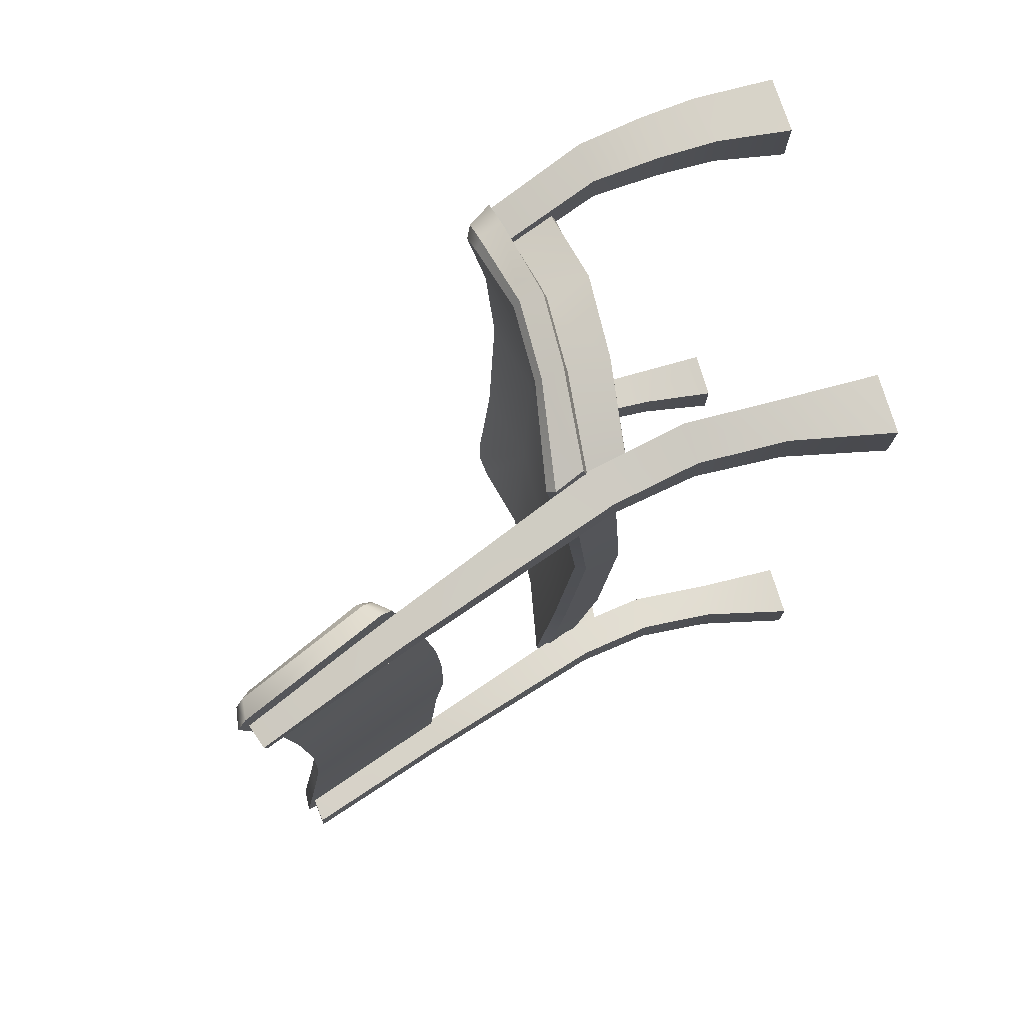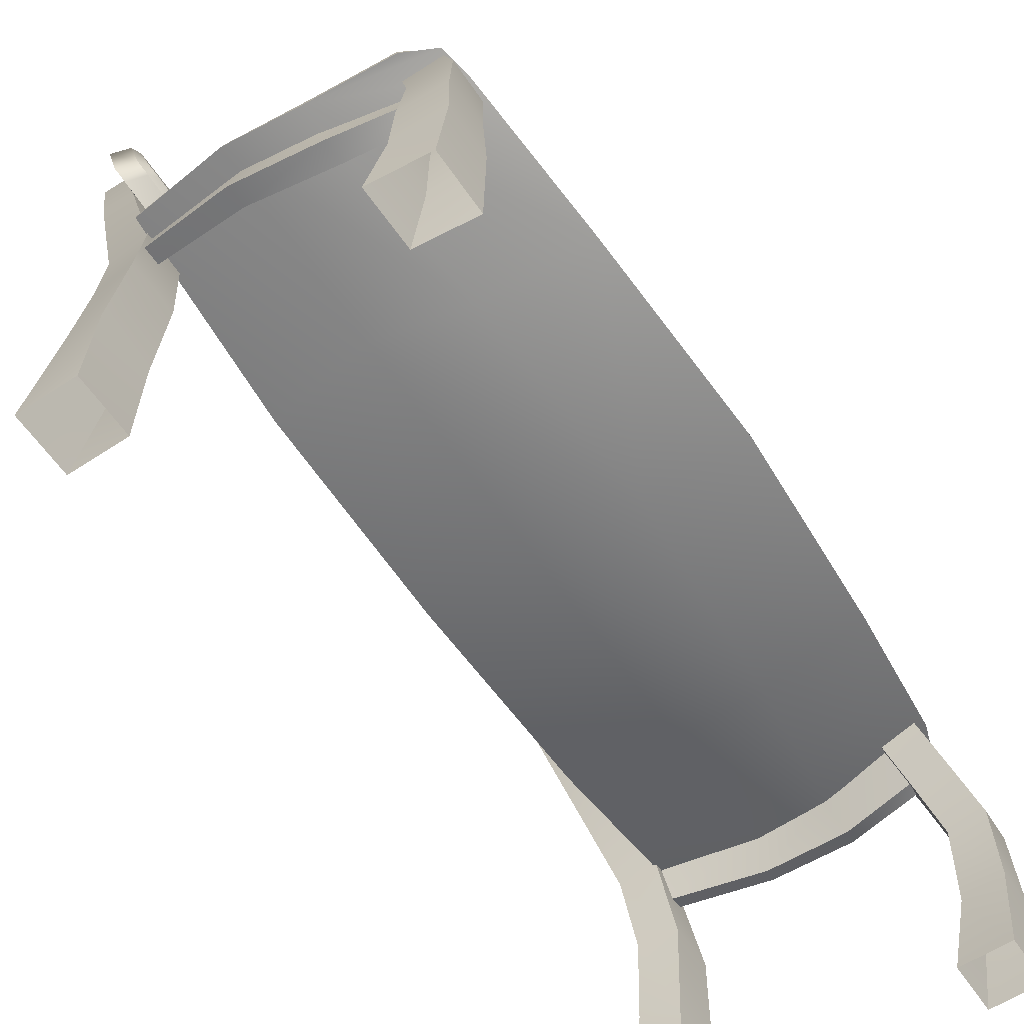
<metadata>
{"format":"obj","ext":"obj","renderer":"f3d","projection":"perspective","resolution":1024,"background":"white","views":[{"elev":75.7,"azim":73.2,"up":"+Y"},{"elev":-57.6,"azim":-146.8,"up":"+Z"}]}
</metadata>
<code>
g Bench
v 0.4656 0.6443 1.29
v 0.4172 0.6835 1.31
v 0.4702 0.6888 1.293
v 0.4172 0.6835 1.31
v 0.4656 0.6443 1.29
v 0.4177 0.6389 1.308
v -0.1794 0.8689 0.5481
v -0.3439 0.8491 0.5795
v -0.4038 0.8162 0.5892
v -0.4163 0.761 0.5804
v -0.4534 0.4414 0.5054
v -0.2367 0.4628 0.4689
v -0.02848 0.879 0.5555
v -0.2715 0.009113 0.4399
v -0.4768 0.005333 0.4776
v -0.4487 -0.4375 0.507
v -0.04726 0.4964 0.4758
v 0.1689 0.8476 0.5763
v 0.1701 0.4532 0.4932
v 0.1636 0.011 0.4628
v -0.06133 0.009814 0.4417
v -0.2352 -0.4444 0.4676
v -0.05319 -0.4608 0.4746
v 0.1659 -0.4422 0.494
v 0.1652 -0.8324 0.5637
v -0.02654 -0.8555 0.5446
v -0.1761 -0.841 0.5359
v -0.4116 -0.7449 0.5682
v -0.3934 -0.7989 0.5742
v -0.347 -0.8223 0.5685
v -0.1812 0.836 0.6064
v -0.3598 0.7883 0.6473
v -0.3193 0.8165 0.6405
v -0.3681 0.7493 0.6429
v -0.4039 0.426 0.6013
v -0.2385 0.4458 0.5622
v -0.4298 0.006838 0.5774
v -0.02072 0.477 0.5677
v -0.02229 0.8453 0.6124
v 0.1781 0.8099 0.6512
v 0.1718 0.4404 0.6032
v -0.02951 0.01038 0.5378
v 0.1647 0.01132 0.5662
v -0.2732 0.009837 0.5372
v -0.399 -0.4143 0.6036
v -0.2345 -0.423 0.562
v -0.3715 -0.7106 0.6417
v -0.3545 -0.7632 0.6467
v -0.3107 -0.7856 0.6403
v -0.174 -0.8026 0.6053
v -0.003436 -0.8198 0.6122
v -0.02377 -0.4419 0.5677
v 0.1678 -0.4273 0.6046
v 0.1743 -0.8064 0.6493
v -0.3782 0.8057 0.6357
v -0.3439 0.8491 0.5795
v -0.3319 0.8352 0.6282
v -0.4038 0.8162 0.5892
v -0.3877 0.7625 0.6303
v -0.4163 0.761 0.5804
v -0.4252 0.4354 0.5809
v -0.4534 0.4414 0.5054
v -0.4516 0.006441 0.5558
v -0.4768 0.005333 0.4776
v -0.4487 -0.4375 0.507
v -0.4201 -0.4255 0.5831
v -0.4116 -0.7449 0.5682
v -0.3895 -0.7285 0.6268
v -0.3715 -0.7822 0.632
v -0.3934 -0.7989 0.5742
v -0.347 -0.8223 0.5685
v -0.3254 -0.8051 0.6257
v -0.1759 -0.8228 0.5907
v -0.347 -0.8223 0.5685
v -0.3254 -0.8051 0.6257
v -0.1761 -0.841 0.5359
v -0.02654 -0.8555 0.5446
v -0.002938 -0.8396 0.5981
v 0.1652 -0.8324 0.5637
v 0.1897 -0.8224 0.6319
v -0.3439 0.8491 0.5795
v -0.1825 0.8551 0.5942
v -0.3319 0.8352 0.6282
v -0.1794 0.8689 0.5481
v -0.02848 0.879 0.5555
v -0.01892 0.8647 0.6006
v 0.1689 0.8476 0.5763
v 0.1889 0.8297 0.6361
v 0.1798 -0.4369 0.5811
v 0.1652 -0.8324 0.5637
v 0.1897 -0.8224 0.6319
v 0.1659 -0.4422 0.494
v 0.1767 0.01125 0.5436
v 0.1636 0.011 0.4628
v 0.1701 0.4532 0.4932
v 0.184 0.4494 0.5799
v 0.1689 0.8476 0.5763
v 0.1889 0.8297 0.6361
v 0.2989 0.4328 0.9448
v 0.3138 0.8032 1.011
v 0.3065 0.7788 0.9903
v 0.4198 0.7424 1.308
v 0.4271 0.7095 1.329
v 0.4103 0.4333 1.278
v 0.4107 0.224 1.254
v 0.2996 0.223 0.924
v 0.4111 0.01468 1.245
v 0.3003 0.01318 0.9171
v 0.2987 -0.2024 0.9231
v 0.4101 -0.1991 1.253
v 0.2971 -0.418 0.9473
v 0.409 -0.4128 1.28
v 0.4267 -0.6749 1.327
v 0.4197 -0.7006 1.306
v 0.3191 -0.7634 1.001
v 0.3122 -0.7464 0.98
v 0.2614 0.4106 0.995
v 0.2682 0.7388 1.036
v 0.2743 0.7636 1.053
v 0.3633 0.716 1.291
v 0.3694 0.6846 1.308
v 0.3547 0.4093 1.262
v 0.3554 0.2118 1.241
v 0.2621 0.2119 0.9757
v 0.356 0.01426 1.233
v 0.2627 0.01313 0.9695
v 0.2611 -0.1895 0.9749
v 0.3547 -0.1873 1.24
v 0.2595 -0.3921 0.9975
v 0.3534 -0.3888 1.265
v 0.2737 -0.7103 1.03
v 0.2795 -0.7277 1.047
v 0.3633 -0.6752 1.293
v 0.3691 -0.6505 1.31
v -0.4572 0.8556 0.391
v -0.3258 0.8087 0.5713
v -0.4001 0.8043 0.5871
v -0.3748 0.8581 0.3871
v -0.4672 0.876 0.2669
v -0.376 0.8796 0.2569
v -0.4734 0.8825 0.1557
v -0.3734 0.8872 0.1395
v -0.4628 0.8936 -1.601e-07
v -0.3475 0.9024 -1.601e-07
v -0.4585 0.7769 0.3883
v -0.4001 0.8043 0.5871
v -0.404 0.7263 0.576
v -0.4572 0.8556 0.391
v -0.468 0.7889 0.2647
v -0.4672 0.876 0.2669
v -0.4738 0.7871 0.1539
v -0.4734 0.8825 0.1557
v -0.4636 0.7785 -1.601e-07
v -0.4628 0.8936 -1.601e-07
v -0.3766 0.78 0.3844
v -0.404 0.7263 0.576
v -0.3316 0.7321 0.5603
v -0.4585 0.7769 0.3883
v -0.468 0.7889 0.2647
v -0.3773 0.7931 0.2547
v -0.4738 0.7871 0.1539
v -0.3743 0.7924 0.1378
v -0.3494 0.7877 -1.601e-07
v -0.4636 0.7785 -1.601e-07
v -0.3748 0.8581 0.3871
v -0.3316 0.7321 0.5603
v -0.3258 0.8087 0.5713
v -0.3766 0.78 0.3844
v -0.3773 0.7931 0.2547
v -0.376 0.8796 0.2569
v -0.3743 0.7924 0.1378
v -0.3734 0.8872 0.1395
v -0.3475 0.9024 -1.601e-07
v -0.3494 0.7877 -1.601e-07
v -0.03236 0.8299 0.5525
v 0.165 0.8246 0.4911
v 0.1698 0.8034 0.5762
v -0.02894 0.8497 0.4624
v -0.1741 0.8183 0.5443
v -0.2008 0.8355 0.4506
v -0.3308 0.7799 0.5664
v -0.3569 0.8004 0.4794
v -0.02992 0.8074 0.4594
v 0.1687 0.7706 0.5717
v 0.1641 0.7908 0.4872
v -0.0332 0.7882 0.544
v -0.2048 0.7885 0.4475
v -0.1794 0.7719 0.5347
v -0.3653 0.7626 0.4697
v -0.3359 0.7478 0.5621
v -0.02894 0.8497 0.4624
v 0.1641 0.7908 0.4872
v 0.165 0.8246 0.4911
v -0.02992 0.8074 0.4594
v -0.2008 0.8355 0.4506
v -0.2048 0.7885 0.4475
v -0.3569 0.8004 0.4794
v -0.3653 0.7626 0.4697
v -0.3937 -0.716 0.5741
v -0.3574 -0.7636 0.4441
v -0.322 -0.7218 0.5585
v -0.4317 -0.7597 0.4541
v -0.3928 -0.7915 0.3244
v -0.4697 -0.7894 0.3289
v -0.4721 -0.8031 0.178
v -0.3862 -0.8059 0.1619
v -0.4652 -0.7915 -1.601e-07
v -0.3583 -0.794 -1.601e-07
v -0.3887 -0.7852 0.5782
v -0.4317 -0.7597 0.4541
v -0.3937 -0.716 0.5741
v -0.428 -0.8312 0.4575
v -0.4697 -0.7894 0.3289
v -0.4673 -0.8633 0.3316
v -0.4711 -0.8893 0.1794
v -0.4721 -0.8031 0.178
v -0.4646 -0.9016 -1.601e-07
v -0.4652 -0.7915 -1.601e-07
v -0.3535 -0.835 0.4475
v -0.3887 -0.7852 0.5782
v -0.3166 -0.7906 0.5627
v -0.428 -0.8312 0.4575
v -0.3903 -0.8655 0.3271
v -0.4673 -0.8633 0.3316
v -0.3853 -0.8924 0.1632
v -0.4711 -0.8893 0.1794
v -0.3581 -0.9048 -1.601e-07
v -0.4646 -0.9016 -1.601e-07
v -0.3574 -0.7636 0.4441
v -0.3166 -0.7906 0.5627
v -0.322 -0.7218 0.5585
v -0.3535 -0.835 0.4475
v -0.3928 -0.7915 0.3244
v -0.3903 -0.8655 0.3271
v -0.3862 -0.8059 0.1619
v -0.3853 -0.8924 0.1632
v -0.3583 -0.794 -1.601e-07
v -0.3581 -0.9048 -1.601e-07
v -0.03706 -0.7728 0.5426
v 0.1561 -0.7776 0.4836
v 0.1725 -0.7537 0.5662
v -0.03782 -0.7984 0.4595
v -0.1785 -0.7615 0.5297
v -0.2095 -0.7868 0.4438
v -0.328 -0.741 0.5524
v -0.3572 -0.7684 0.4676
v -0.03423 -0.8273 0.4657
v 0.1759 -0.7828 0.5735
v 0.1591 -0.8076 0.4906
v -0.03316 -0.8007 0.5491
v -0.2052 -0.8177 0.4506
v -0.1733 -0.7912 0.537
v -0.3534 -0.7977 0.4693
v -0.3229 -0.7714 0.56
v -0.03782 -0.7984 0.4595
v 0.1591 -0.8076 0.4906
v 0.1561 -0.7776 0.4836
v -0.03423 -0.8273 0.4657
v -0.2095 -0.7868 0.4438
v -0.2052 -0.8177 0.4506
v -0.3572 -0.7684 0.4676
v -0.3534 -0.7977 0.4693
v 0.4138 -0.6089 1.304
v 0.3678 -0.6642 0.9795
v 0.4703 -0.6143 1.299
v 0.3115 -0.6563 1.003
v 0.237 -0.7346 0.5351
v 0.1611 -0.7369 0.5587
v 0.1355 -0.7577 0.3672
v 0.2144 -0.7486 0.3648
v 0.1497 -0.7716 0.181
v 0.2274 -0.762 0.1959
v 0.159 -0.7746 -1.601e-07
v 0.2754 -0.7718 -1.601e-07
v 0.4161 -0.6536 1.307
v 0.3115 -0.6563 1.003
v 0.4138 -0.6089 1.304
v 0.3155 -0.7237 1.008
v 0.1611 -0.7369 0.5587
v 0.1644 -0.8193 0.5625
v 0.1377 -0.8594 0.3699
v 0.1355 -0.7577 0.3672
v 0.1511 -0.8853 0.1824
v 0.1497 -0.7716 0.181
v 0.1592 -0.8951 -1.601e-07
v 0.159 -0.7746 -1.601e-07
v 0.3717 -0.7322 0.9851
v 0.4161 -0.6536 1.307
v 0.4749 -0.6589 1.301
v 0.3155 -0.7237 1.008
v 0.1644 -0.8193 0.5625
v 0.2403 -0.8182 0.539
v 0.2168 -0.8515 0.3677
v 0.1377 -0.8594 0.3699
v 0.2289 -0.8765 0.1977
v 0.1511 -0.8853 0.1824
v 0.2757 -0.8926 -1.601e-07
v 0.1592 -0.8951 -1.601e-07
v 0.4703 -0.6143 1.299
v 0.3717 -0.7322 0.9851
v 0.4749 -0.6589 1.301
v 0.3678 -0.6642 0.9795
v 0.2403 -0.8182 0.539
v 0.237 -0.7346 0.5351
v 0.2144 -0.7486 0.3648
v 0.2168 -0.8515 0.3677
v 0.2274 -0.762 0.1959
v 0.2289 -0.8765 0.1977
v 0.2754 -0.7718 -1.601e-07
v 0.2757 -0.8926 -1.601e-07
v 0.4703 -0.6143 1.299
v 0.4161 -0.6536 1.307
v 0.4138 -0.6089 1.304
v 0.4749 -0.6589 1.301
v 0.3678 0.6879 0.9795
v 0.4177 0.6389 1.308
v 0.4656 0.6443 1.29
v 0.3115 0.6799 1.003
v 0.237 0.7337 0.5351
v 0.1611 0.736 0.5587
v 0.1355 0.7538 0.3672
v 0.2144 0.7447 0.3648
v 0.1497 0.7624 0.181
v 0.2274 0.7528 0.1959
v 0.159 0.7621 -1.601e-07
v 0.2754 0.7593 -1.601e-07
v 0.3115 0.6799 1.003
v 0.4172 0.6835 1.31
v 0.4177 0.6389 1.308
v 0.3155 0.7473 1.008
v 0.1611 0.736 0.5587
v 0.1644 0.8184 0.5625
v 0.1377 0.8555 0.3699
v 0.1355 0.7538 0.3672
v 0.1511 0.8761 0.1824
v 0.1497 0.7624 0.181
v 0.1592 0.8826 -1.601e-07
v 0.159 0.7621 -1.601e-07
v 0.4172 0.6835 1.31
v 0.3717 0.7559 0.9851
v 0.4702 0.6888 1.293
v 0.3155 0.7473 1.008
v 0.1644 0.8184 0.5625
v 0.2403 0.8173 0.539
v 0.2168 0.8476 0.3677
v 0.1377 0.8555 0.3699
v 0.2289 0.8673 0.1977
v 0.1511 0.8761 0.1824
v 0.2757 0.8801 -1.601e-07
v 0.1592 0.8826 -1.601e-07
v 0.3717 0.7559 0.9851
v 0.4656 0.6443 1.29
v 0.4702 0.6888 1.293
v 0.3678 0.6879 0.9795
v 0.2403 0.8173 0.539
v 0.237 0.7337 0.5351
v 0.2144 0.7447 0.3648
v 0.2168 0.8476 0.3677
v 0.2274 0.7528 0.1959
v 0.2289 0.8673 0.1977
v 0.2754 0.7593 -1.601e-07
v 0.2757 0.8801 -1.601e-07
v -0.3598 0.7883 0.6473
v -0.3319 0.8352 0.6282
v -0.3193 0.8165 0.6405
v -0.3782 0.8057 0.6357
v -0.3681 0.7493 0.6429
v -0.3877 0.7625 0.6303
v -0.4039 0.426 0.6013
v -0.4252 0.4354 0.5809
v -0.4298 0.006838 0.5774
v -0.4516 0.006441 0.5558
v -0.399 -0.4143 0.6036
v -0.4201 -0.4255 0.5831
v -0.3715 -0.7106 0.6417
v -0.3895 -0.7285 0.6268
v -0.3545 -0.7632 0.6467
v -0.3715 -0.7822 0.632
v -0.3254 -0.8051 0.6257
v -0.3107 -0.7856 0.6403
v -0.174 -0.8026 0.6053
v -0.3254 -0.8051 0.6257
v -0.3107 -0.7856 0.6403
v -0.1759 -0.8228 0.5907
v -0.002938 -0.8396 0.5981
v -0.003436 -0.8198 0.6122
v 0.1897 -0.8224 0.6319
v 0.1743 -0.8064 0.6493
v -0.3319 0.8352 0.6282
v -0.1812 0.836 0.6064
v -0.3193 0.8165 0.6405
v -0.1825 0.8551 0.5942
v -0.01892 0.8647 0.6006
v -0.02229 0.8453 0.6124
v 0.1889 0.8297 0.6361
v 0.1781 0.8099 0.6512
v 0.1678 -0.4273 0.6046
v 0.1897 -0.8224 0.6319
v 0.1743 -0.8064 0.6493
v 0.1798 -0.4369 0.5811
v 0.1647 0.01132 0.5662
v 0.1767 0.01125 0.5436
v 0.184 0.4494 0.5799
v 0.1718 0.4404 0.6032
v 0.1781 0.8099 0.6512
v 0.1889 0.8297 0.6361
v 0.3823 -0.6653 1.323
v 0.409 -0.4128 1.28
v 0.4267 -0.6749 1.327
v 0.4197 -0.7006 1.306
v 0.366 -0.3997 1.275
v 0.3762 -0.6906 1.305
v 0.4101 -0.1991 1.253
v 0.2875 -0.746 1.033
v 0.3672 -0.1927 1.249
v 0.3191 -0.7634 1.001
v 0.4111 0.01468 1.245
v 0.3685 0.01437 1.241
v 0.3679 0.2173 1.25
v 0.4107 0.224 1.254
v 0.3673 0.4202 1.272
v 0.4103 0.4333 1.278
v 0.2814 -0.7285 1.014
v 0.3122 -0.7464 0.98
v 0.2971 -0.418 0.9473
v 0.2668 -0.4035 0.9796
v 0.2987 -0.2024 0.9231
v 0.2684 -0.1952 0.9555
v 0.3827 0.6996 1.321
v 0.4271 0.7095 1.329
v 0.3003 0.01318 0.9171
v 0.2701 0.01314 0.9497
v 0.2694 0.2171 0.9564
v 0.2996 0.223 0.924
v 0.2687 0.4211 0.977
v 0.2989 0.4328 0.9448
v 0.2758 0.7578 1.021
v 0.3065 0.7788 0.9903
v 0.4198 0.7424 1.308
v 0.3762 0.7318 1.303
v 0.2823 0.783 1.04
v 0.3138 0.8032 1.011
v 0.2737 -0.7103 1.03
v 0.2875 -0.746 1.033
v 0.2814 -0.7285 1.014
v 0.2668 -0.4035 0.9796
v 0.2795 -0.7277 1.047
v 0.2595 -0.3921 0.9975
v 0.2684 -0.1952 0.9555
v 0.2611 -0.1895 0.9749
v 0.2701 0.01314 0.9497
v 0.2627 0.01313 0.9695
v 0.3762 -0.6906 1.305
v 0.3633 -0.6752 1.293
v 0.2694 0.2171 0.9564
v 0.2621 0.2119 0.9757
v 0.2614 0.4106 0.995
v 0.2687 0.4211 0.977
v 0.2682 0.7388 1.036
v 0.2758 0.7578 1.021
v 0.3691 -0.6505 1.31
v 0.3823 -0.6653 1.323
v 0.366 -0.3997 1.275
v 0.3534 -0.3888 1.265
v 0.3672 -0.1927 1.249
v 0.3547 -0.1873 1.24
v 0.2743 0.7636 1.053
v 0.2823 0.783 1.04
v 0.3685 0.01437 1.241
v 0.356 0.01426 1.233
v 0.3554 0.2118 1.241
v 0.3679 0.2173 1.25
v 0.3547 0.4093 1.262
v 0.3673 0.4202 1.272
v 0.3762 0.7318 1.303
v 0.3633 0.716 1.291
v 0.3694 0.6846 1.308
v 0.3827 0.6996 1.321
g Bench_0
f 3 2 1
f 6 5 4
f 9 8 7
f 10 9 7
f 11 10 7
f 12 11 7
f 7 13 12
f 12 14 11
f 15 11 14
f 15 14 16
f 17 12 13
f 12 17 14
f 13 18 17
f 19 17 18
f 19 20 17
f 21 14 17
f 21 17 20
f 22 16 14
f 14 21 22
f 21 20 23
f 23 22 21
f 24 23 20
f 24 25 23
f 26 23 25
f 26 27 23
f 22 23 27
f 16 22 27
f 28 16 27
f 29 28 27
f 30 29 27
f 33 32 31
f 32 34 31
f 31 34 35
f 36 31 35
f 35 37 36
f 36 38 31
f 39 31 38
f 39 38 40
f 41 40 38
f 38 42 41
f 38 36 42
f 43 41 42
f 44 36 37
f 44 42 36
f 37 45 44
f 46 44 45
f 45 47 46
f 47 48 46
f 46 48 49
f 50 46 49
f 50 51 46
f 42 52 43
f 42 44 52
f 46 52 44
f 52 46 51
f 53 43 52
f 52 51 53
f 54 53 51
f 57 56 55
f 58 55 56
f 55 58 59
f 60 59 58
f 59 60 61
f 62 61 60
f 61 62 63
f 64 63 62
f 64 65 63
f 66 63 65
f 65 67 66
f 68 66 67
f 68 67 69
f 70 69 67
f 70 71 69
f 72 69 71
f 75 74 73
f 76 73 74
f 76 77 73
f 78 73 77
f 77 79 78
f 80 78 79
f 83 82 81
f 84 81 82
f 84 82 85
f 86 85 82
f 85 86 87
f 88 87 86
f 91 90 89
f 92 89 90
f 89 92 93
f 94 93 92
f 94 95 93
f 96 93 95
f 95 97 96
f 98 96 97
f 101 100 99
f 100 102 99
f 99 102 103
f 104 99 103
f 104 105 99
f 106 99 105
f 105 107 106
f 108 106 107
f 108 107 109
f 110 109 107
f 109 110 111
f 112 111 110
f 112 113 111
f 113 114 111
f 111 114 115
f 116 111 115
f 119 118 117
f 120 119 117
f 121 120 117
f 122 121 117
f 122 117 123
f 124 123 117
f 123 124 125
f 126 125 124
f 126 127 125
f 128 125 127
f 127 129 128
f 130 128 129
f 129 131 130
f 131 132 130
f 130 132 133
f 134 130 133
f 137 136 135
f 138 135 136
f 135 138 139
f 140 139 138
f 139 140 141
f 142 141 140
f 141 142 143
f 144 143 142
f 147 146 145
f 148 145 146
f 145 148 149
f 150 149 148
f 149 150 151
f 152 151 150
f 151 152 153
f 154 153 152
f 157 156 155
f 158 155 156
f 158 159 155
f 160 155 159
f 159 161 160
f 162 160 161
f 162 161 163
f 164 163 161
f 167 166 165
f 168 165 166
f 168 169 165
f 170 165 169
f 169 171 170
f 172 170 171
f 172 171 173
f 174 173 171
f 177 176 175
f 178 175 176
f 175 178 179
f 180 179 178
f 179 180 181
f 182 181 180
f 185 184 183
f 186 183 184
f 183 186 187
f 188 187 186
f 187 188 189
f 190 189 188
f 193 192 191
f 194 191 192
f 191 194 195
f 196 195 194
f 195 196 197
f 198 197 196
f 201 200 199
f 202 199 200
f 200 203 202
f 204 202 203
f 204 203 205
f 206 205 203
f 205 206 207
f 208 207 206
f 211 210 209
f 212 209 210
f 210 213 212
f 214 212 213
f 214 213 215
f 216 215 213
f 215 216 217
f 218 217 216
f 221 220 219
f 222 219 220
f 219 222 223
f 224 223 222
f 223 224 225
f 226 225 224
f 225 226 227
f 228 227 226
f 231 230 229
f 232 229 230
f 229 232 233
f 234 233 232
f 233 234 235
f 236 235 234
f 235 236 237
f 238 237 236
f 241 240 239
f 242 239 240
f 239 242 243
f 244 243 242
f 243 244 245
f 246 245 244
f 249 248 247
f 250 247 248
f 247 250 251
f 252 251 250
f 251 252 253
f 254 253 252
f 257 256 255
f 258 255 256
f 255 258 259
f 260 259 258
f 259 260 261
f 262 261 260
f 265 264 263
f 266 263 264
f 264 267 266
f 268 266 267
f 268 267 269
f 270 269 267
f 269 270 271
f 272 271 270
f 271 272 273
f 274 273 272
f 277 276 275
f 278 275 276
f 276 279 278
f 280 278 279
f 280 279 281
f 282 281 279
f 281 282 283
f 284 283 282
f 283 284 285
f 286 285 284
f 289 288 287
f 290 287 288
f 290 291 287
f 292 287 291
f 292 291 293
f 294 293 291
f 293 294 295
f 296 295 294
f 295 296 297
f 298 297 296
f 301 300 299
f 302 299 300
f 300 303 302
f 304 302 303
f 304 303 305
f 306 305 303
f 305 306 307
f 308 307 306
f 307 308 309
f 310 309 308
f 313 312 311
f 314 311 312
f 317 316 315
f 318 315 316
f 315 318 319
f 320 319 318
f 320 321 319
f 322 319 321
f 321 323 322
f 324 322 323
f 323 325 324
f 326 324 325
f 329 328 327
f 330 327 328
f 327 330 331
f 332 331 330
f 332 333 331
f 334 331 333
f 333 335 334
f 336 334 335
f 335 337 336
f 338 336 337
f 341 340 339
f 342 339 340
f 342 340 343
f 344 343 340
f 344 345 343
f 346 343 345
f 345 347 346
f 348 346 347
f 347 349 348
f 350 348 349
f 353 352 351
f 354 351 352
f 351 354 355
f 356 355 354
f 356 357 355
f 358 355 357
f 357 359 358
f 360 358 359
f 359 361 360
f 362 360 361
f 365 364 363
f 366 363 364
f 363 366 367
f 368 367 366
f 367 368 369
f 370 369 368
f 369 370 371
f 372 371 370
f 371 372 373
f 374 373 372
f 373 374 375
f 376 375 374
f 375 376 377
f 378 377 376
f 378 379 377
f 380 377 379
f 383 382 381
f 384 381 382
f 384 385 381
f 386 381 385
f 385 387 386
f 388 386 387
f 391 390 389
f 392 389 390
f 392 390 393
f 394 393 390
f 393 394 395
f 396 395 394
f 399 398 397
f 400 397 398
f 397 400 401
f 402 401 400
f 402 403 401
f 404 401 403
f 404 403 405
f 406 405 403
f 409 408 407
f 409 407 410
f 411 407 408
f 412 410 407
f 408 413 411
f 412 414 410
f 415 411 413
f 416 410 414
f 413 417 415
f 418 415 417
f 418 417 419
f 420 419 417
f 419 420 421
f 422 421 420
f 414 423 416
f 424 416 423
f 424 423 425
f 426 425 423
f 425 426 427
f 428 427 426
f 421 422 429
f 430 429 422
f 427 428 431
f 432 431 428
f 432 433 431
f 434 431 433
f 433 435 434
f 436 434 435
f 435 437 436
f 438 436 437
f 430 439 429
f 440 429 439
f 437 441 438
f 440 439 441
f 442 438 441
f 442 441 439
f 445 444 443
f 445 443 446
f 447 443 444
f 448 446 443
f 446 448 449
f 450 449 448
f 449 450 451
f 452 451 450
f 444 453 447
f 454 447 453
f 451 452 455
f 456 455 452
f 456 457 455
f 458 455 457
f 457 459 458
f 460 458 459
f 454 453 461
f 462 461 453
f 462 463 461
f 464 461 463
f 463 465 464
f 466 464 465
f 459 467 460
f 468 460 467
f 465 469 466
f 470 466 469
f 470 469 471
f 472 471 469
f 471 472 473
f 474 473 472
f 468 467 475
f 476 475 467
f 473 474 477
f 476 477 475
f 478 477 474
f 478 475 477

</code>
